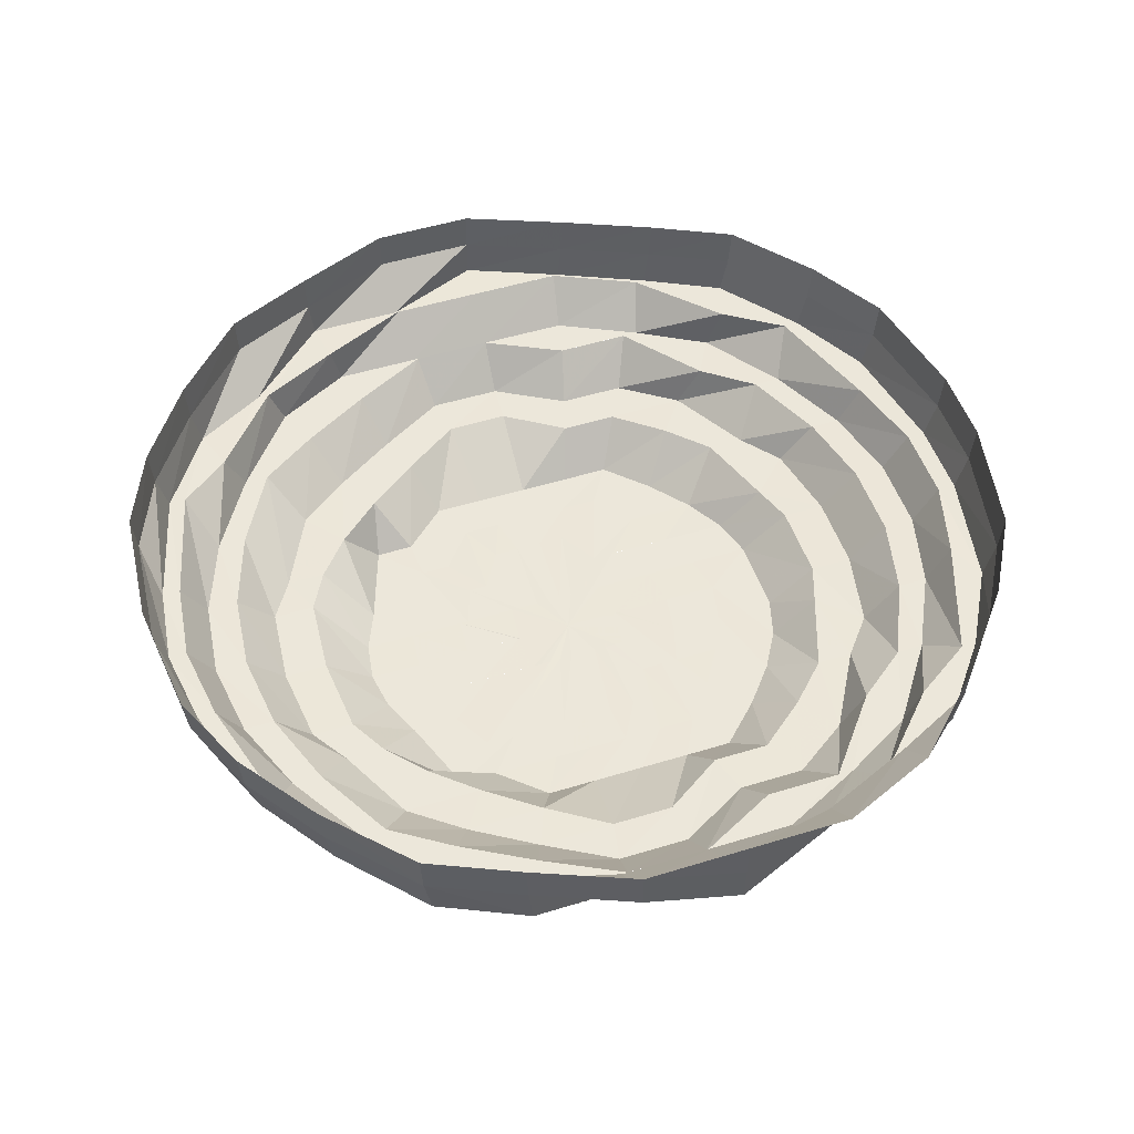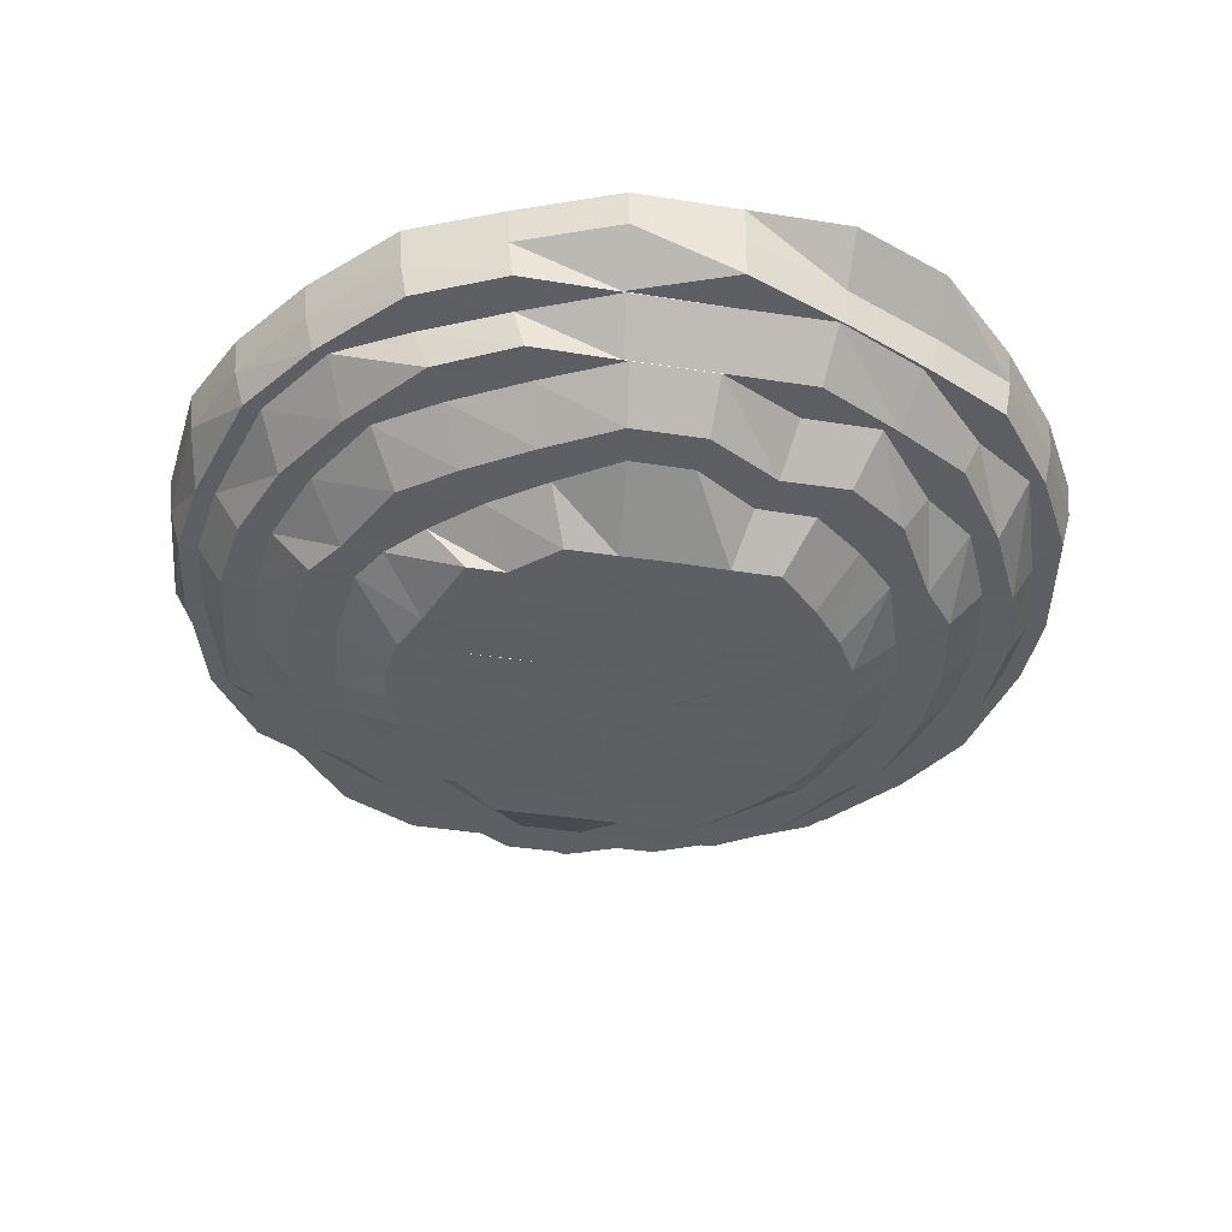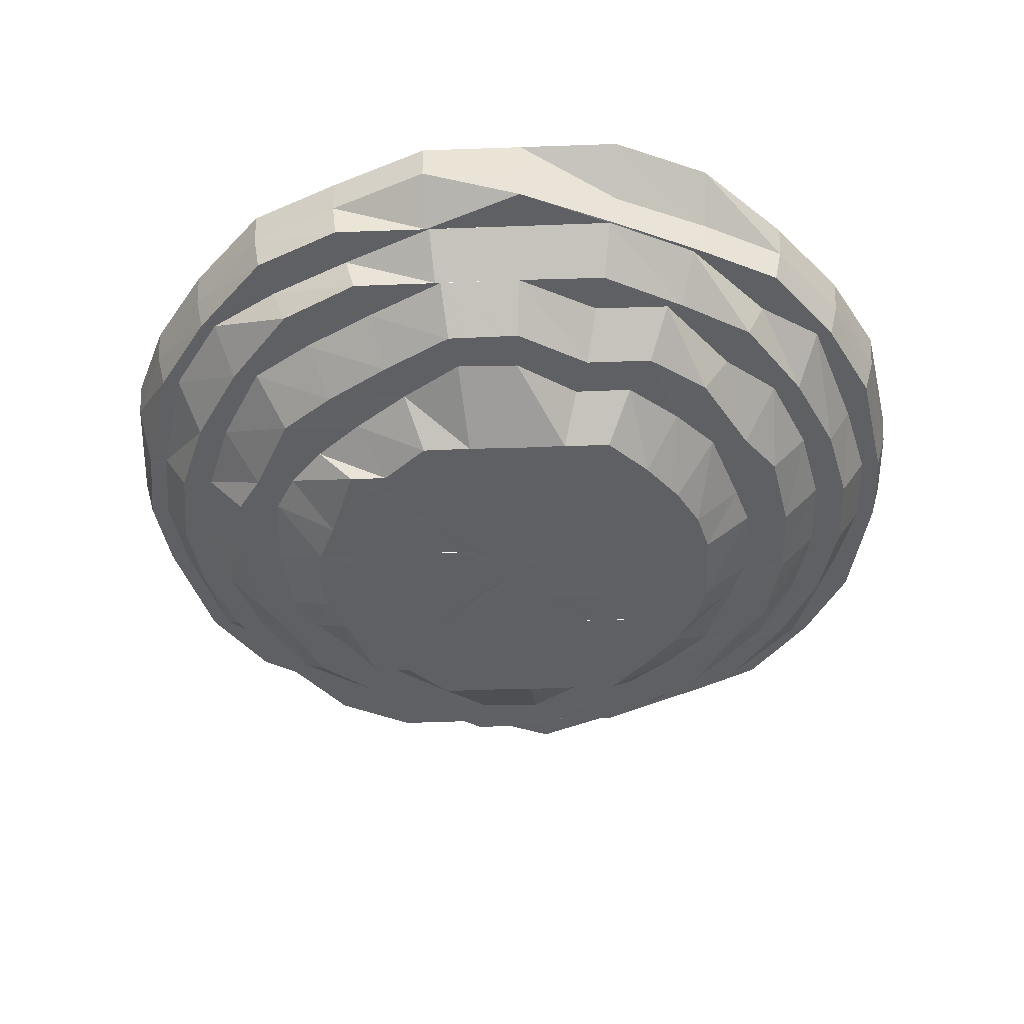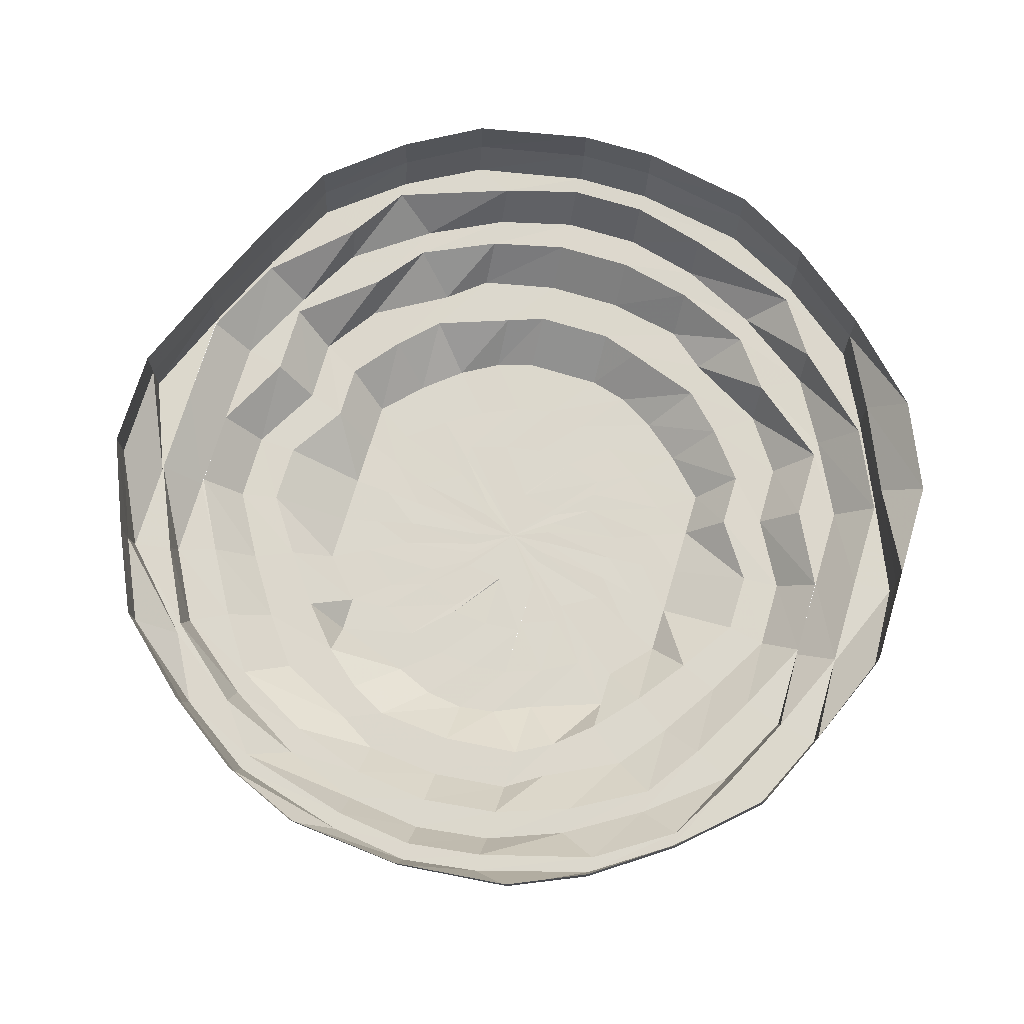
<metadata>
{"format":"obj","ext":"obj","renderer":"f3d","projection":"perspective","resolution":1024,"background":"white","views":[{"elev":50.9,"azim":71.5,"up":"+Y"},{"elev":-39.6,"azim":79.0,"up":"+Y"},{"elev":-44.4,"azim":92.4,"up":"+Y"},{"elev":72.7,"azim":16.6,"up":"+Y"}]}
</metadata>
<code>
o 28315
v 2248 1879 10.21
v 2248 1879 10.21
v 2248 1879 10.21
v 2248 1879 10.21
v 2248 1879 10.2
v 2248 1879 10.21
v 2248 1879 10.21
v 2248 1879 10.2
v 2248 1879 10.18
v 2248 1879 10.2
v 2248 1879 10.2
v 2248 1879 10.2
v 2248 1879 10.18
v 2248 1879 10.18
v 2248 1879 10.19
v 2248 1879 10.18
v 2248 1879 10.16
v 2248 1879 10.18
v 2248 1879 10.16
v 2248 1879 10.14
v 2248 1879 10.16
v 2248 1879 10.14
v 2248 1879 10.16
v 2248 1879 10.17
v 2248 1879 10.14
v 2248 1879 10.14
v 2248 1879 10.14
v 2248 1879 10.12
v 2248 1879 10.12
v 2248 1879 10.12
v 2248 1879 10.09
v 2248 1879 10.09
v 2248 1879 10.09
v 2248 1879 10.09
v 2248 1879 10.07
v 2248 1879 10.07
v 2248 1879 10.09
v 2248 1879 10.07
v 2248 1879 10.05
v 2248 1879 10.07
v 2248 1879 10.07
v 2248 1879 10.05
v 2248 1879 10.03
v 2248 1879 10.05
v 2248 1879 10.05
v 2248 1879 10.03
v 2248 1879 10.01
v 2248 1879 10.03
v 2248 1879 10.02
v 2248 1879 10.01
v 2248 1879 10.01
v 2248 1879 10.01
v 2248 1879 9.998
v 2248 1879 9.997
v 2248 1879 10
v 2248 1879 9.992
v 2248 1879 9.991
v 2248 1879 9.995
v 2248 1879 10
v 2248 1879 9.992
v 2248 1879 9.991
v 2248 1879 9.995
v 2248 1879 9.999
v 2248 1879 10.02
v 2248 1879 9.999
v 2248 1879 10.01
v 2248 1879 10
v 2248 1879 10.01
v 2248 1879 10
v 2248 1879 10.01
v 2248 1879 9.998
v 2248 1879 9.997
v 2248 1879 10.01
v 2248 1879 10.01
v 2248 1879 10.01
v 2248 1879 10.02
v 2248 1879 10.03
v 2248 1879 10.03
v 2248 1879 10.02
v 2248 1879 10.03
v 2248 1879 10.05
v 2248 1879 10.05
v 2248 1879 10.03
v 2248 1879 10.05
v 2248 1879 10.07
v 2248 1879 10.05
v 2248 1879 10.05
v 2248 1879 10.07
v 2248 1879 10.07
v 2248 1879 10.09
v 2248 1879 10.07
v 2248 1879 10.09
v 2248 1879 10.12
v 2248 1879 10.09
v 2248 1879 10.09
v 2248 1879 10.12
v 2248 1879 10.12
v 2248 1879 10.12
v 2248 1879 10.14
v 2248 1879 10.12
v 2248 1879 10.14
v 2248 1879 10.16
v 2248 1879 10.14
v 2248 1879 10.16
v 2248 1879 10.14
v 2248 1879 10.14
v 2248 1879 10.14
v 2248 1879 10.16
v 2248 1879 10.14
v 2248 1879 10.16
v 2248 1879 10.17
v 2248 1879 10.16
v 2248 1879 10.18
v 2248 1879 10.18
v 2248 1879 10.19
v 2248 1879 10.18
v 2248 1879 10.19
v 2248 1879 10.18
v 2248 1879 10.16
v 2248 1879 10.16
v 2248 1879 10.14
v 2248 1879 10.19
v 2248 1879 10.2
v 2248 1879 10.19
v 2248 1879 10.18
v 2248 1879 10.21
v 2248 1879 10.2
v 2248 1879 10.2
v 2248 1879 10.2
v 2248 1879 10.19
v 2248 1879 10.19
v 2248 1879 10.18
v 2248 1879 10.16
v 2248 1879 10.14
v 2248 1879 10.16
v 2248 1879 10.16
v 2248 1879 10.18
v 2248 1879 10.16
v 2248 1879 10.14
v 2248 1879 10.14
v 2248 1879 10.17
v 2248 1879 10.18
v 2248 1879 10.15
v 2248 1879 10.17
v 2248 1879 10.13
v 2248 1879 10.18
v 2248 1879 10.14
v 2248 1879 10.16
v 2248 1879 10.15
v 2248 1879 10.16
v 2248 1879 10.13
v 2248 1879 10.14
v 2248 1879 10.13
v 2248 1879 10.15
v 2248 1879 10.13
v 2248 1879 10.14
v 2248 1879 10.13
v 2248 1879 10.17
v 2248 1879 10.16
v 2248 1879 10.14
v 2248 1879 10.18
v 2248 1879 10.18
v 2248 1879 10.19
v 2248 1879 10.19
v 2248 1879 10.19
v 2248 1879 10.18
v 2248 1879 10.18
v 2248 1879 10.18
v 2248 1879 10.16
v 2248 1879 10.17
v 2248 1879 10.16
v 2248 1879 10.16
v 2248 1879 10.14
v 2248 1879 10.12
v 2248 1879 10.14
v 2248 1879 10.17
v 2248 1879 10.18
v 2248 1879 10.15
v 2248 1879 10.18
v 2248 1879 10.17
v 2248 1879 10.16
v 2248 1879 10.14
v 2248 1879 10.17
v 2248 1879 10.16
v 2248 1879 10.16
v 2248 1879 10.16
v 2248 1879 10.15
v 2248 1879 10.15
v 2248 1879 10.15
v 2248 1879 10.14
v 2248 1879 10.15
v 2248 1879 10.14
v 2248 1879 10.13
v 2248 1879 10.12
v 2248 1879 10.13
v 2248 1879 10.13
v 2248 1879 10.14
v 2248 1879 10.12
v 2248 1879 10.11
v 2248 1879 10.12
v 2248 1879 10.11
v 2248 1879 10.1
v 2248 1879 10.11
v 2248 1879 10.11
v 2248 1879 10.11
v 2248 1879 10.12
v 2248 1879 10.1
v 2248 1879 10.1
v 2248 1879 10.12
v 2248 1879 10.11
v 2248 1879 10.11
v 2248 1879 10.11
v 2248 1879 10.1
v 2248 1879 10.1
v 2248 1879 10.1
v 2248 1879 10.1
v 2248 1879 10.1
v 2248 1879 10.09
v 2248 1879 10.09
v 2248 1879 10.09
v 2248 1879 10.09
v 2248 1879 10.08
v 2248 1879 10.09
v 2248 1879 10.08
v 2248 1879 10.08
v 2248 1879 10.09
v 2248 1879 10.07
v 2248 1879 10.08
v 2248 1879 10.09
v 2248 1879 10.06
v 2248 1879 10.07
v 2248 1879 10.06
v 2248 1879 10.08
v 2248 1879 10.07
v 2248 1879 10.09
v 2248 1879 10.07
v 2248 1879 10.07
v 2248 1879 10.06
v 2248 1879 10.05
v 2248 1879 10.05
v 2248 1879 10.06
v 2248 1879 10.05
v 2248 1879 10.04
v 2248 1879 10.04
v 2248 1879 10.06
v 2248 1879 10.05
v 2248 1879 10.04
v 2248 1879 10.05
v 2248 1879 10.08
v 2248 1879 10.06
v 2248 1879 10.04
v 2248 1879 10.08
v 2248 1879 10.09
v 2248 1879 10.1
v 2248 1879 10.12
v 2248 1879 10.09
v 2248 1879 10.1
v 2248 1879 10.11
v 2248 1879 10.14
v 2248 1879 10.14
v 2248 1879 10.16
v 2248 1879 10.12
v 2248 1879 10.12
v 2248 1879 10.07
v 2248 1879 10.05
v 2248 1879 10.07
v 2248 1879 10.09
v 2248 1879 10.05
v 2248 1879 10.05
v 2248 1879 10.03
v 2248 1879 10.03
v 2248 1879 10.03
v 2248 1879 10.01
v 2248 1879 10.02
v 2248 1879 10.03
v 2248 1879 10.01
v 2248 1879 10.02
v 2248 1879 10.01
v 2248 1879 10.03
v 2248 1879 10.02
v 2248 1879 10.01
v 2248 1879 10.03
v 2248 1879 10.02
v 2248 1879 10.03
v 2248 1879 10.05
v 2248 1879 10.04
v 2248 1879 10.05
v 2248 1879 10.06
v 2248 1879 10.07
v 2248 1879 10.03
v 2248 1879 10.09
v 2248 1879 10.08
v 2248 1879 10.06
v 2248 1879 10.09
v 2248 1879 10.08
v 2248 1879 10.09
v 2248 1879 10.05
v 2248 1879 10.07
v 2248 1879 10.09
v 2248 1879 10.1
v 2248 1879 10.04
v 2248 1879 10.06
v 2248 1879 10.08
v 2248 1879 10.09
v 2248 1879 10.1
v 2248 1879 10.09
v 2248 1879 10.1
v 2248 1879 10.1
v 2248 1879 10.1
v 2248 1879 10.1
v 2248 1879 10.11
v 2248 1879 10.11
v 2248 1879 10.11
v 2248 1879 10.11
v 2248 1879 10.12
v 2248 1879 10.12
v 2248 1879 10.11
v 2248 1879 10.11
v 2248 1879 10.12
v 2248 1879 10.12
v 2248 1879 10.11
v 2248 1879 10.13
v 2248 1879 10.13
v 2248 1879 10.13
v 2248 1879 10.13
v 2248 1879 10.11
v 2248 1879 10.13
v 2248 1879 10.14
v 2248 1879 10.14
v 2248 1879 10.14
v 2248 1879 10.15
v 2248 1879 10.14
v 2248 1879 10.15
v 2248 1879 10.13
v 2248 1879 10.14
v 2248 1879 10.15
v 2248 1879 10.12
v 2248 1879 10.13
v 2248 1879 10.13
v 2248 1879 10.13
v 2248 1879 10.12
v 2248 1879 10.12
v 2248 1879 10.12
v 2248 1879 10.11
v 2248 1879 10.09
v 2248 1879 10.12
v 2248 1879 10.09
v 2248 1879 10.09
v 2248 1879 10.07
v 2248 1879 10.09
v 2248 1879 10.07
v 2248 1879 10.05
v 2248 1879 10.07
v 2248 1879 10.03
v 2248 1879 10.05
v 2248 1879 10.08
v 2248 1879 10.03
v 2248 1879 10.06
v 2248 1879 10.02
v 2248 1879 10.04
v 2248 1879 10.03
v 2248 1879 10.02
v 2248 1879 10.04
v 2248 1879 10.05
v 2248 1879 10.05
v 2248 1879 10.06
v 2248 1879 10.07
v 2248 1879 10.07
v 2248 1879 10.08
v 2248 1879 10.08
v 2248 1879 10.1
v 2248 1879 10.08
v 2248 1879 10.1
v 2248 1879 10.1
v 2248 1879 10.11
v 2248 1879 10.11
f 1 2 3
f 3 2 4
f 2 5 4
f 6 1 3
f 7 1 6
f 4 5 8
f 5 9 8
f 10 7 6
f 11 7 10
f 6 3 12
f 13 11 10
f 14 11 13
f 10 6 15
f 15 6 12
f 13 10 16
f 16 10 15
f 17 13 18
f 19 14 13
f 20 19 17
f 19 13 21
f 22 21 23
f 24 14 19
f 25 24 19
f 26 24 25
f 25 19 27
f 28 25 27
f 29 26 25
f 29 25 28
f 30 26 29
f 31 29 28
f 32 30 29
f 32 29 31
f 33 30 32
f 31 28 34
f 35 31 34
f 36 32 37
f 38 33 32
f 39 38 36
f 38 32 40
f 41 33 38
f 42 41 38
f 43 42 39
f 42 38 44
f 45 41 42
f 46 45 42
f 47 46 43
f 46 42 48
f 49 45 46
f 50 49 46
f 51 49 50
f 50 46 52
f 53 51 50
f 54 51 53
f 55 50 52
f 53 50 55
f 56 54 53
f 57 54 56
f 58 53 55
f 56 53 58
f 55 52 59
f 60 57 56
f 61 57 60
f 62 56 58
f 60 56 62
f 58 55 63
f 63 55 59
f 59 52 64
f 65 58 63
f 62 58 65
f 63 59 66
f 67 60 62
f 65 63 68
f 68 63 66
f 69 62 65
f 67 62 69
f 70 65 68
f 69 65 70
f 71 60 67
f 71 61 60
f 72 61 71
f 73 72 71
f 74 72 73
f 75 71 67
f 73 71 75
f 76 67 69
f 75 67 76
f 77 73 75
f 78 74 73
f 78 73 77
f 79 74 78
f 77 75 80
f 80 75 76
f 81 77 80
f 82 78 83
f 84 79 78
f 85 84 82
f 84 78 86
f 87 79 84
f 88 87 84
f 88 84 89
f 90 88 85
f 91 87 88
f 92 91 88
f 93 92 90
f 92 88 94
f 95 91 92
f 96 95 92
f 97 95 96
f 96 92 98
f 99 98 100
f 101 96 98
f 102 101 99
f 101 98 103
f 104 103 105
f 106 96 101
f 106 97 96
f 107 97 106
f 108 106 109
f 110 107 106
f 111 107 110
f 110 106 112
f 113 111 110
f 9 111 113
f 114 110 112
f 113 110 114
f 8 9 113
f 115 113 116
f 8 113 117
f 114 112 118
f 118 112 119
f 120 121 119
f 122 114 118
f 123 8 117
f 4 8 123
f 124 125 122
f 126 4 123
f 3 4 126
f 12 3 126
f 123 117 127
f 127 117 122
f 126 123 128
f 128 123 127
f 12 126 129
f 129 126 128
f 130 12 129
f 15 12 130
f 129 128 131
f 132 15 130
f 16 15 132
f 133 16 132
f 134 133 135
f 136 137 133
f 133 132 138
f 139 136 140
f 132 130 141
f 138 132 141
f 130 129 142
f 141 130 142
f 142 129 131
f 138 141 143
f 141 142 144
f 143 141 144
f 145 138 143
f 144 142 146
f 142 131 146
f 147 148 145
f 143 144 149
f 144 146 150
f 149 144 150
f 151 143 149
f 145 143 151
f 149 150 152
f 151 149 153
f 153 149 152
f 152 150 154
f 155 154 156
f 152 154 157
f 150 158 154
f 150 146 158
f 154 158 159
f 154 159 160
f 146 161 158
f 146 131 161
f 158 162 159
f 158 161 162
f 131 163 161
f 131 128 163
f 128 127 163
f 161 163 164
f 161 164 162
f 163 127 165
f 163 165 164
f 127 122 165
f 165 122 166
f 122 118 166
f 164 165 167
f 165 166 167
f 162 164 168
f 164 167 168
f 162 168 169
f 159 162 169
f 166 118 170
f 118 119 170
f 170 119 171
f 172 173 171
f 173 174 175
f 170 171 176
f 166 170 177
f 177 170 176
f 167 166 177
f 176 171 178
f 167 177 179
f 168 167 179
f 177 176 180
f 179 177 180
f 181 182 178
f 168 179 183
f 169 168 183
f 179 180 184
f 183 179 184
f 180 176 185
f 176 178 185
f 184 180 186
f 180 185 186
f 183 184 187
f 169 183 188
f 188 183 187
f 187 184 189
f 184 186 189
f 188 187 190
f 191 169 188
f 159 169 191
f 160 159 191
f 191 188 192
f 192 188 190
f 160 191 193
f 193 191 192
f 194 160 193
f 192 190 195
f 196 197 194
f 198 192 195
f 193 192 198
f 198 195 199
f 194 193 200
f 200 193 198
f 200 198 201
f 201 198 199
f 201 199 202
f 199 203 202
f 204 200 201
f 204 201 202
f 205 194 200
f 205 200 204
f 206 194 205
f 206 157 194
f 207 205 204
f 207 204 202
f 208 206 205
f 208 205 207
f 209 157 206
f 209 152 157
f 153 152 209
f 210 209 206
f 210 206 208
f 211 153 209
f 211 209 210
f 212 153 211
f 212 151 153
f 213 208 207
f 213 207 202
f 214 210 208
f 214 208 213
f 215 211 210
f 215 210 214
f 216 212 211
f 216 211 215
f 217 214 213
f 217 213 202
f 218 215 214
f 218 214 217
f 219 216 215
f 219 215 218
f 220 218 217
f 220 217 202
f 221 219 218
f 221 218 220
f 222 216 219
f 223 221 220
f 223 220 202
f 224 219 221
f 224 222 219
f 225 221 223
f 225 224 221
f 226 225 223
f 226 223 202
f 227 224 225
f 228 225 226
f 228 227 225
f 229 228 226
f 229 226 202
f 230 227 228
f 227 231 224
f 231 222 224
f 232 231 227
f 230 232 227
f 231 233 222
f 234 230 228
f 234 228 229
f 235 234 229
f 236 234 235
f 232 237 231
f 237 233 231
f 236 238 234
f 238 230 234
f 239 232 230
f 238 239 230
f 240 237 232
f 239 240 232
f 241 238 236
f 242 239 238
f 241 242 238
f 242 243 239
f 243 240 239
f 244 243 242
f 240 245 237
f 243 246 240
f 246 245 240
f 247 246 243
f 244 247 243
f 248 244 242
f 248 242 241
f 245 249 237
f 237 249 233
f 246 250 245
f 247 251 246
f 251 250 246
f 245 252 249
f 250 252 245
f 252 253 249
f 249 254 233
f 249 253 254
f 253 255 254
f 252 256 253
f 233 254 257
f 233 257 222
f 222 257 216
f 257 212 216
f 254 258 257
f 257 258 212
f 254 255 258
f 258 151 212
f 258 145 151
f 255 145 258
f 255 259 145
f 260 261 259
f 262 140 259
f 263 140 262
f 263 27 140
f 256 263 262
f 34 263 256
f 264 34 256
f 264 256 252
f 250 264 252
f 35 34 264
f 265 264 250
f 265 35 264
f 251 265 250
f 266 267 35
f 268 35 265
f 268 40 35
f 269 266 268
f 270 268 265
f 270 265 251
f 271 268 270
f 271 44 268
f 272 269 271
f 273 272 64
f 64 48 271
f 274 271 270
f 64 271 274
f 275 270 251
f 274 270 275
f 275 251 247
f 276 64 274
f 59 64 276
f 66 59 276
f 276 274 277
f 277 274 275
f 66 276 278
f 278 276 277
f 279 275 247
f 277 275 279
f 279 247 244
f 278 277 280
f 280 277 279
f 281 66 278
f 68 66 281
f 282 279 244
f 280 279 282
f 282 244 248
f 283 278 280
f 281 278 283
f 284 280 282
f 283 280 284
f 285 282 248
f 284 282 285
f 285 248 241
f 286 283 284
f 287 284 285
f 286 284 287
f 288 285 241
f 287 285 288
f 288 241 289
f 289 241 236
f 289 236 229
f 290 283 286
f 290 281 283
f 291 289 229
f 291 229 202
f 292 288 289
f 292 289 291
f 293 288 292
f 293 287 288
f 294 292 291
f 294 291 202
f 295 292 294
f 296 295 294
f 296 294 202
f 297 287 293
f 297 286 287
f 298 293 295
f 298 297 293
f 299 295 296
f 299 298 295
f 300 299 296
f 300 296 202
f 301 286 297
f 301 290 286
f 302 297 298
f 302 301 297
f 303 298 299
f 303 302 298
f 304 299 300
f 304 303 299
f 305 304 300
f 305 300 202
f 306 303 304
f 307 304 305
f 307 306 304
f 308 307 305
f 308 305 202
f 309 306 307
f 310 307 308
f 310 309 307
f 311 310 308
f 311 308 202
f 312 309 310
f 313 310 311
f 313 312 310
f 314 313 311
f 314 311 202
f 315 312 313
f 316 313 314
f 316 315 313
f 317 314 202
f 317 316 314
f 318 317 202
f 319 316 317
f 318 319 317
f 320 315 316
f 319 320 316
f 321 318 202
f 203 321 202
f 322 319 318
f 321 322 318
f 203 323 321
f 322 324 319
f 324 320 319
f 325 322 321
f 326 325 321
f 323 327 321
f 327 325 326
f 323 328 327
f 190 328 323
f 190 187 328
f 187 189 328
f 328 329 327
f 327 329 325
f 328 189 329
f 325 330 322
f 329 330 325
f 330 324 322
f 189 331 329
f 329 331 330
f 189 186 331
f 330 332 324
f 331 332 330
f 186 333 331
f 331 333 332
f 186 185 333
f 332 334 324
f 324 334 320
f 333 335 332
f 332 335 334
f 185 336 333
f 333 336 335
f 185 178 336
f 334 337 320
f 320 337 315
f 335 338 334
f 334 338 337
f 336 339 335
f 335 339 338
f 178 340 336
f 336 340 339
f 178 175 340
f 340 341 339
f 175 342 340
f 340 342 341
f 175 343 342
f 339 341 344
f 339 344 338
f 341 345 344
f 346 347 343
f 343 348 342
f 343 94 348
f 347 349 348
f 342 348 350
f 348 351 350
f 349 352 351
f 350 351 353
f 352 354 81
f 351 81 353
f 351 86 81
f 353 81 355
f 81 80 355
f 353 355 356
f 345 353 356
f 355 80 357
f 80 76 357
f 355 357 358
f 357 76 359
f 76 69 359
f 359 69 70
f 357 359 360
f 358 357 360
f 359 70 361
f 360 359 361
f 361 70 362
f 70 68 362
f 362 68 281
f 362 281 290
f 363 362 290
f 361 362 363
f 363 290 301
f 360 361 364
f 364 361 363
f 365 363 301
f 364 363 365
f 365 301 302
f 366 360 364
f 358 360 366
f 367 364 365
f 366 364 367
f 368 365 302
f 367 365 368
f 368 302 303
f 306 368 303
f 369 368 306
f 369 367 368
f 309 369 306
f 370 366 367
f 370 367 369
f 371 369 309
f 371 370 369
f 312 371 309
f 372 366 370
f 372 358 366
f 356 358 372
f 373 372 370
f 373 370 371
f 374 356 372
f 374 372 373
f 345 356 374
f 344 345 374
f 375 371 312
f 375 373 371
f 315 375 312
f 337 375 315
f 376 373 375
f 337 376 375
f 376 374 373
f 344 374 376
f 338 376 337
f 338 344 376

</code>
